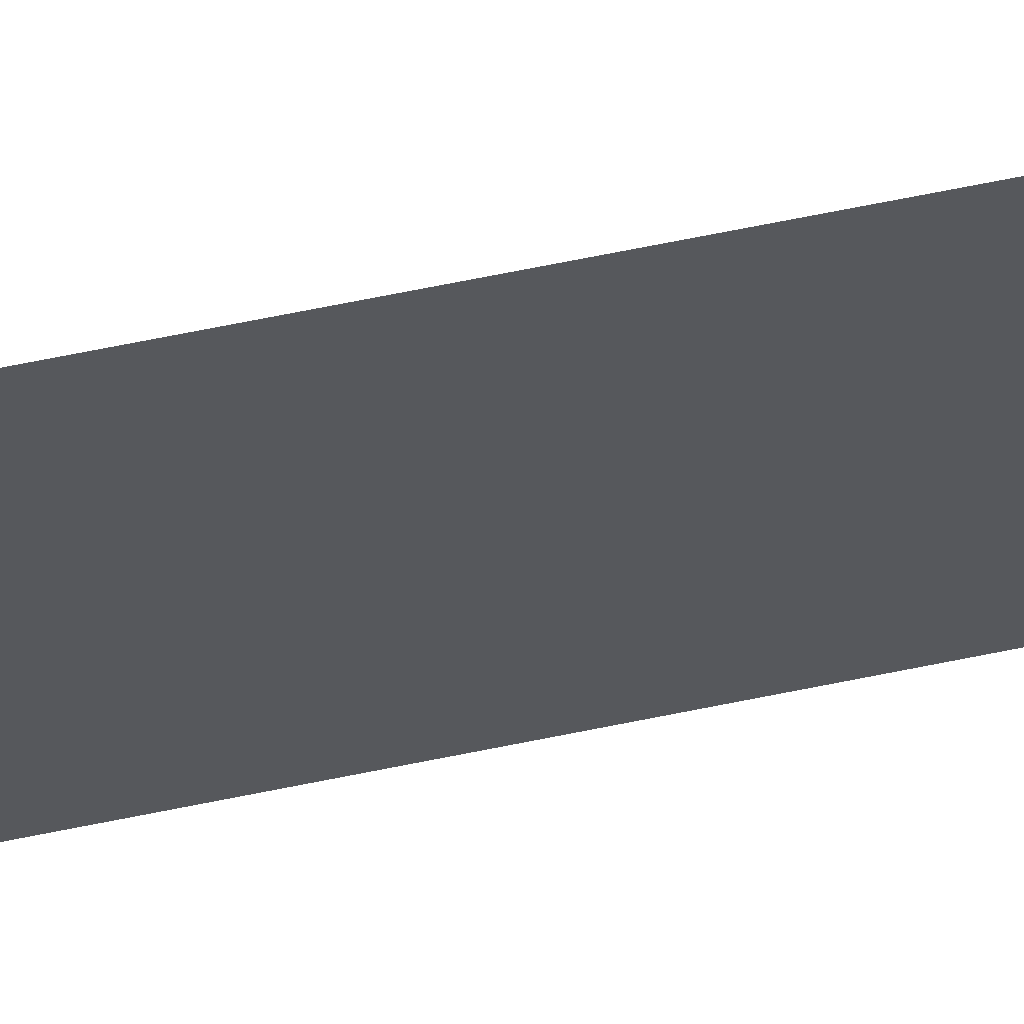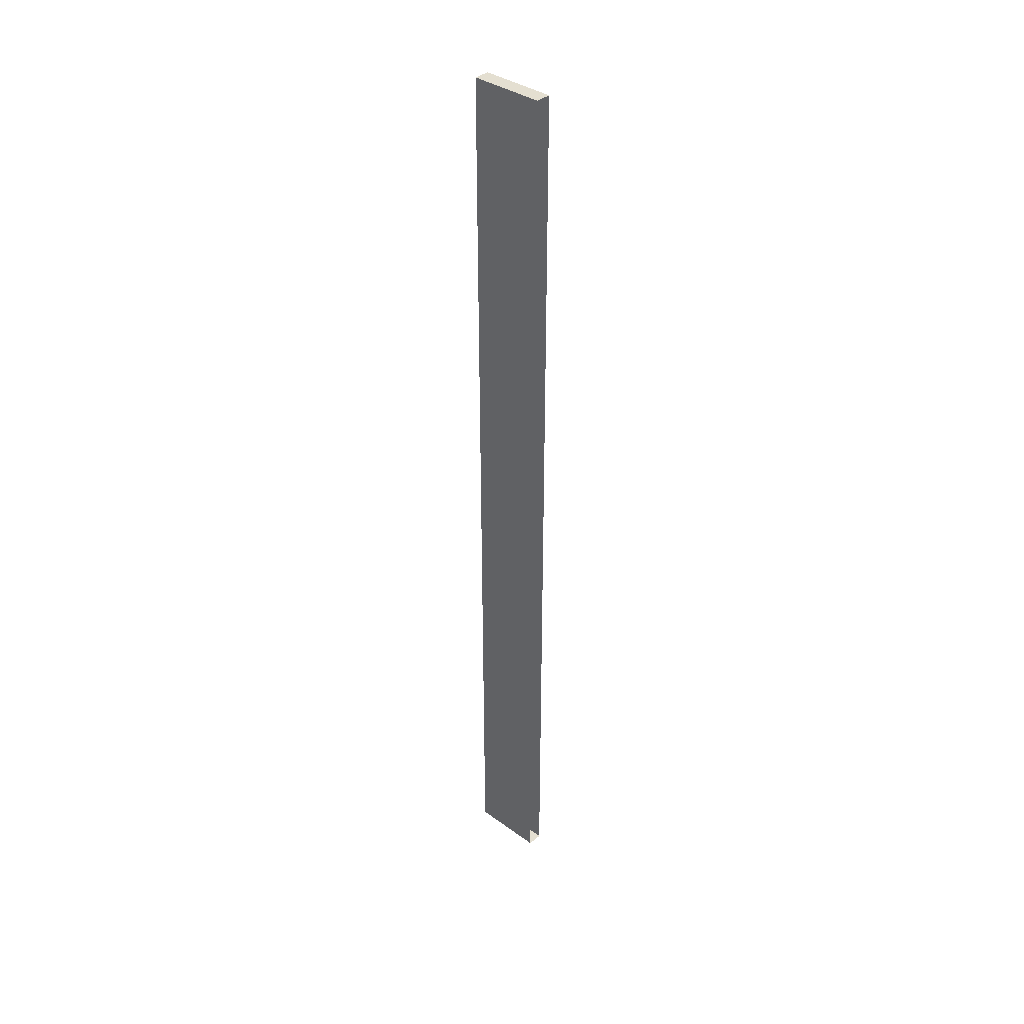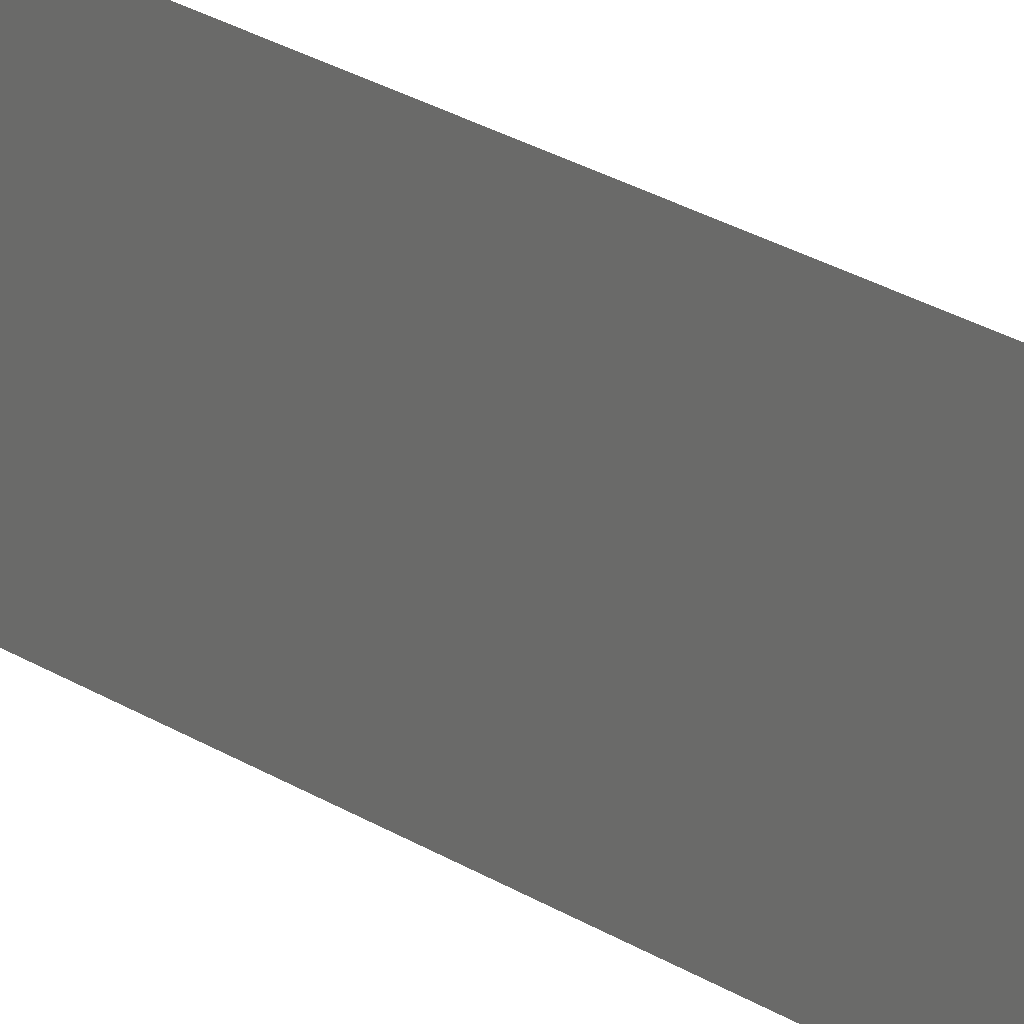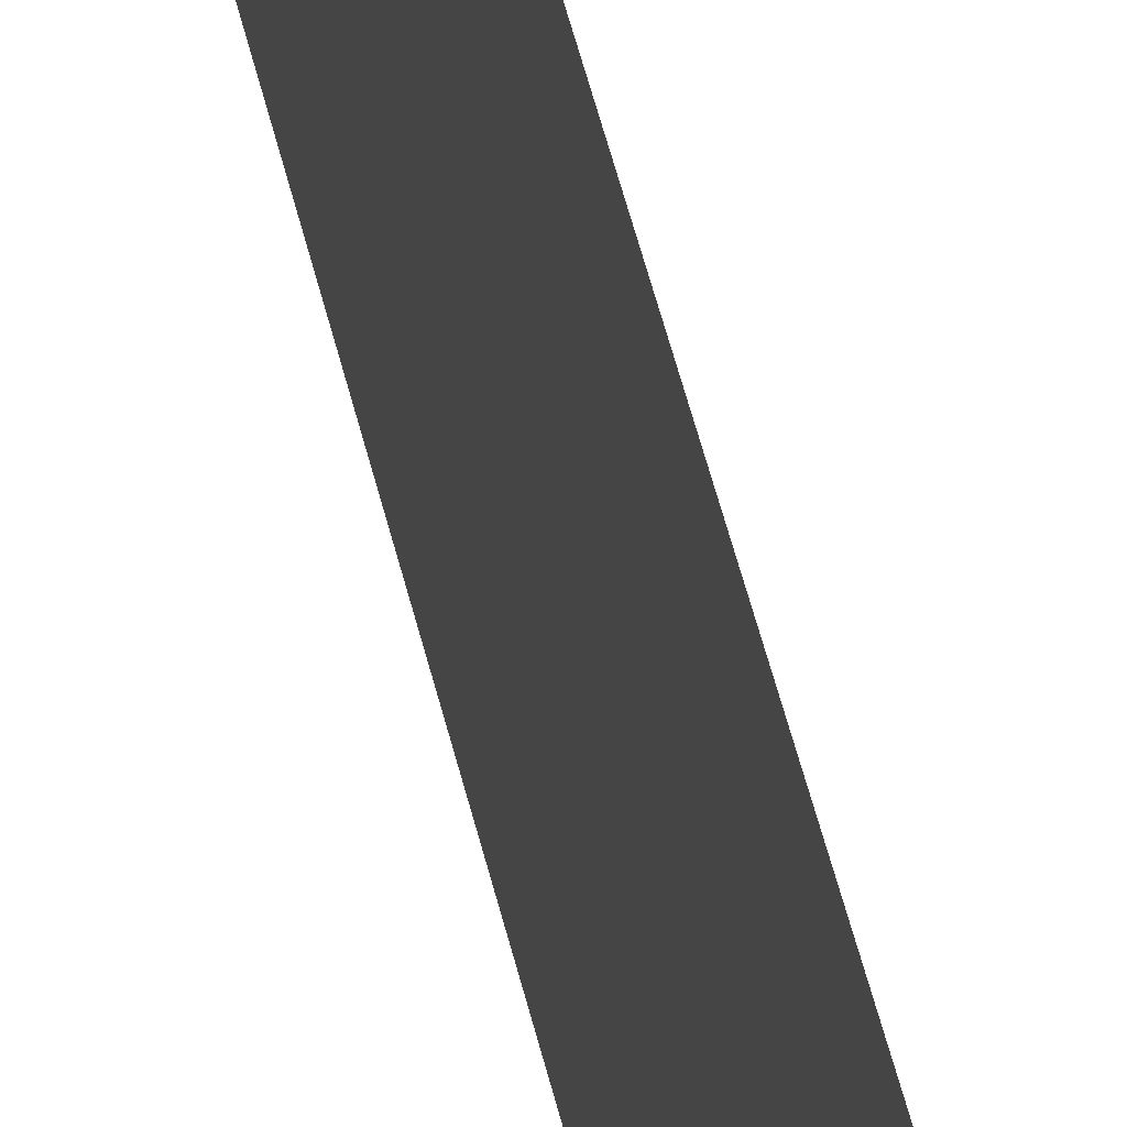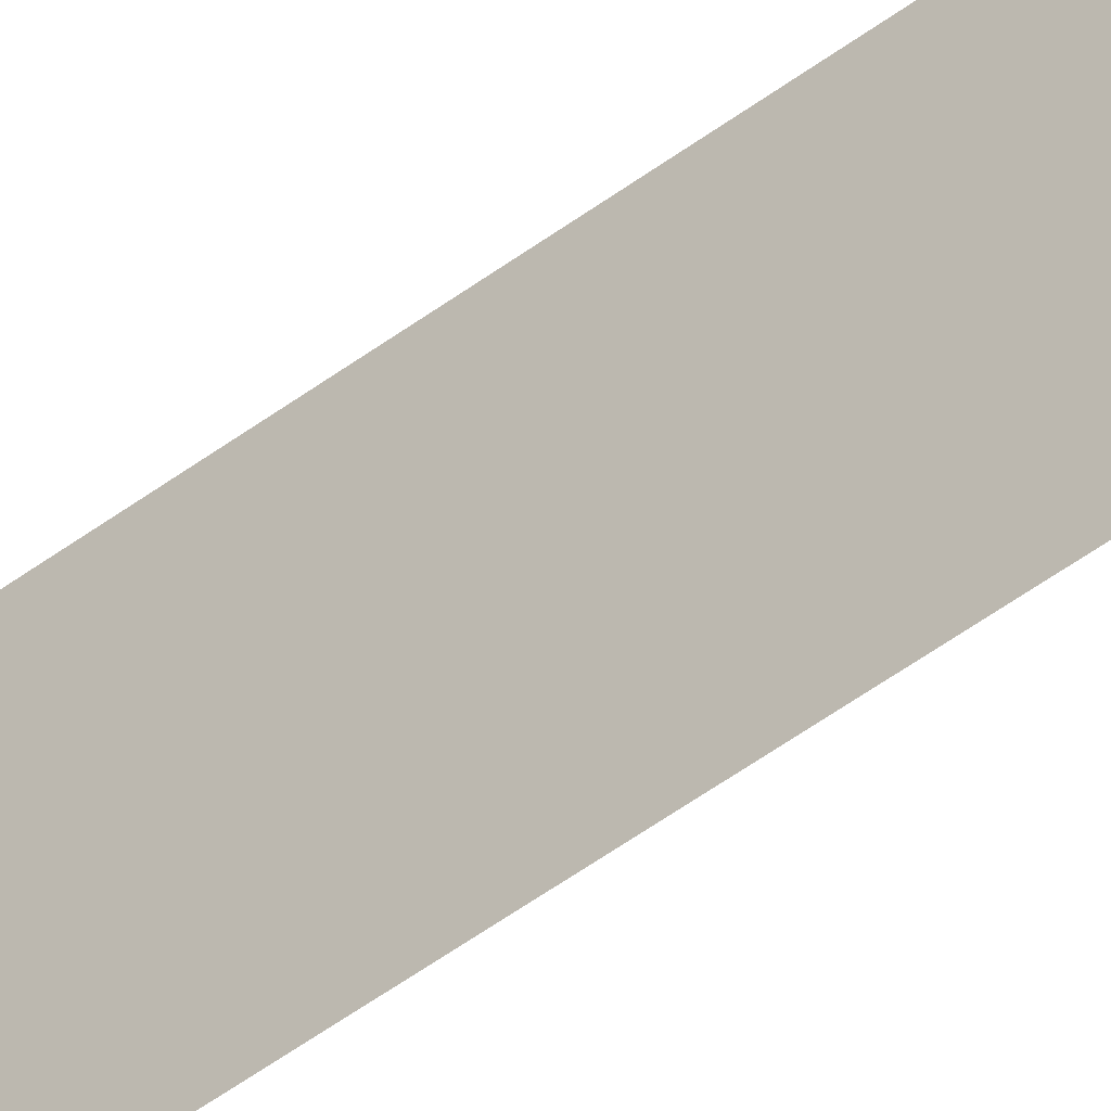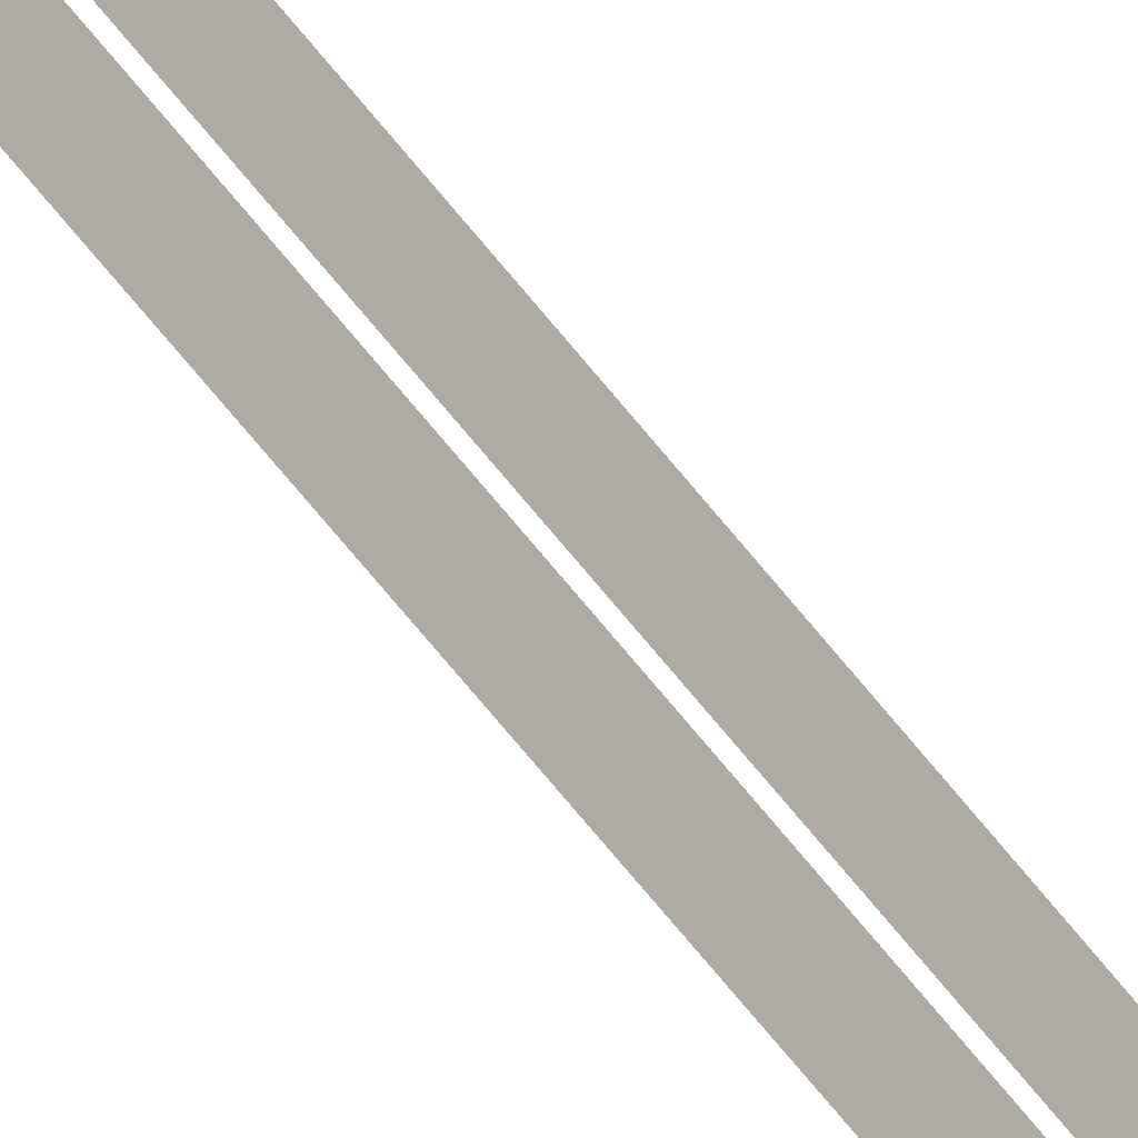
<metadata>
{"format":"obj","ext":"obj","renderer":"f3d","projection":"perspective","resolution":1024,"background":"white","views":[{"elev":60.9,"azim":-102.2,"up":"+Z"},{"elev":36.8,"azim":133.0,"up":"+Y"},{"elev":15.3,"azim":-31.2,"up":"+Z"},{"elev":41.7,"azim":-11.3,"up":"+Z"},{"elev":-49.3,"azim":-50.1,"up":"+Z"},{"elev":-74.1,"azim":-140.3,"up":"+Z"}]}
</metadata>
<code>
o E2_1/E2/mesh7/mesh7-geometry#mesh7-geometry
v 0.4247 0.6962 0.483
v 0.4247 0.6962 0.3808
v 0.4031 0.6962 0.483
v 0.4247 -0.5953 0.483
v 0.4031 0.6962 0.3808
v 0.4247 -0.5953 0.3808
v 0.4031 -0.5953 0.3808
v 0.4031 -0.5953 0.483
f 1 2 3
f 5 3 2
f 5 7 3
f 6 4 7
f 8 3 7
f 8 7 4
f 3 2 1
f 2 4 1
f 2 3 5
f 4 2 6
f 3 7 5
f 7 4 6
f 7 3 8
f 4 7 8
f 1 4 2
f 6 2 4

</code>
